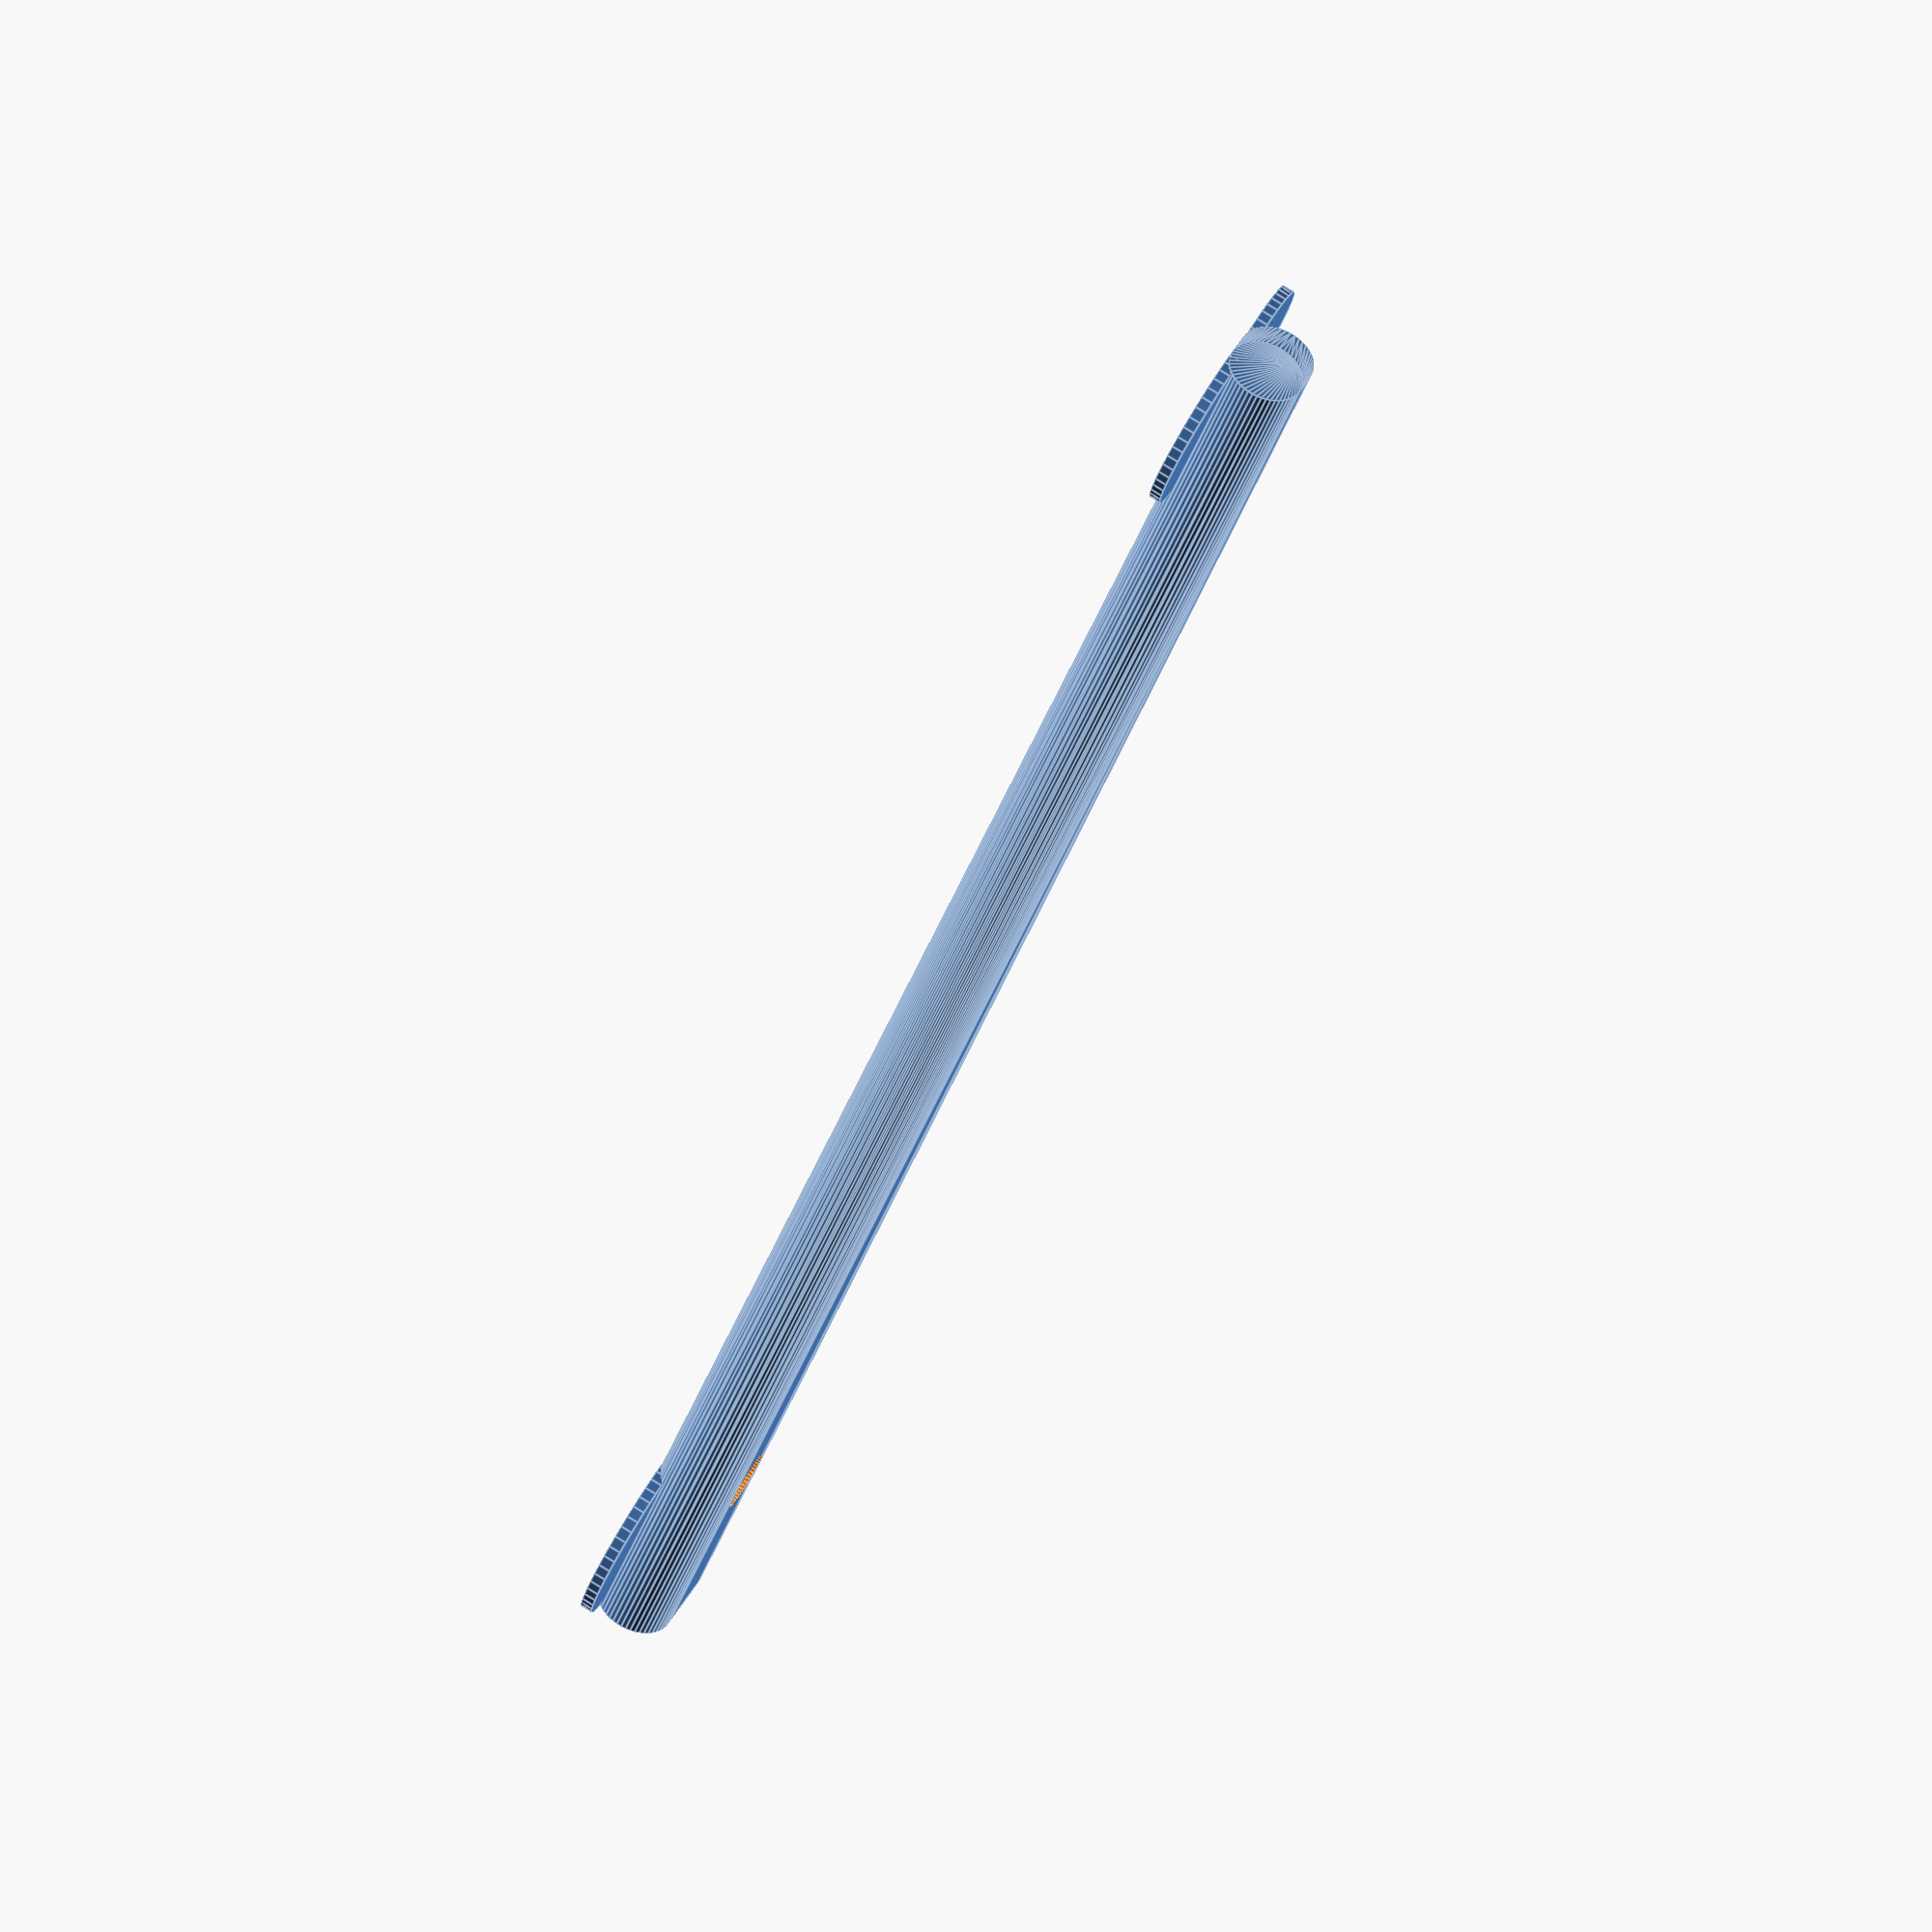
<openscad>
////////////////////////////////////////////////
///////wedge for removing MT tapers//////
/*author:Rudiger Vanden Driessche
ruudoleo@skynet.be
date:10/09/2015
ABS   print with 100% innfill

about tapers:
http://www.beautifuliron.com/mttaper.htm
Had to replace the head of my drilling machine, but the taper was lodged after 20 years nonuse. 
*/
/*//parameters//////*/
/* [Wedge]*/
Wedgelenght=150;
Wedgeshaft=30;
Wedgewidth=6.3;//[5.2:MT1,6.3:MT2,7.9:MT3,11.9:MT4,15.9:MT5]
Rounding=true;
Hole=5;
taperw=10;
lenghtpercent=50;
slopepercent=4;
/* [Antiwarpears]*/
eardia=15;
earh=1;
/* [Hidden]*/
safety=0.1;

space=taperw-Wedgewidth;
slope=Wedgelenght-Wedgeshaft;
a1=space-(lenghtpercent/100*slope*slopepercent/100);
a2=space+(1-lenghtpercent/100)*slope*slopepercent/100;
angle=slopepercent/100*45;
echo(a1,a2);

difference(){
hull(){
    
    //shaft
    translate([0,Wedgewidth/2,Wedgewidth/2]){
rotate(-90,[0,1,0]){
cylinder(d=Wedgewidth,h=Wedgeshaft,$fn=50);
}//end rotate
}//end translate


//straight end
translate([slope,Wedgewidth/2+a2,Wedgewidth/2]){
rotate(-90,[0,1,0]){
cylinder(d=Wedgewidth,h=Wedgeshaft+slope,$fn=50);
 }//end rotate
}//end translate 
//sloped end
rotate(angle,[0,0,1]){
translate([0,Wedgewidth/2,Wedgewidth/2]){
    rotate(90,[0,1,0]){
      cylinder(d=Wedgewidth,h=slope,,$fn=50);
    }//end rotate
    }//end translate
}//end rotate

}//end hull
//bore
translate([-Wedgeshaft/2,Wedgewidth/2+a2/2,-safety/2])
    cylinder(d=Hole,h=Wedgewidth+safety,$fn=50);
}//end difference
//ears
translate([0.5*Wedgelenght-Wedgeshaft,a2,0.5*earh]) {
  antiwarpears(eardia,earh,Wedgelenght-eardia,0.5*eardia);

}//end translate
module antiwarpears(dia,h,xd,yd){
	for(x=[-1,1], y=[-1,1]) 
       {
		translate([xd/2*x,yd/2*y,0]) 
            cylinder(d=dia,h=1,center=true,$fn=50);
       }//end for
   }//end module


</openscad>
<views>
elev=278.6 azim=310.2 roll=301.5 proj=o view=edges
</views>
